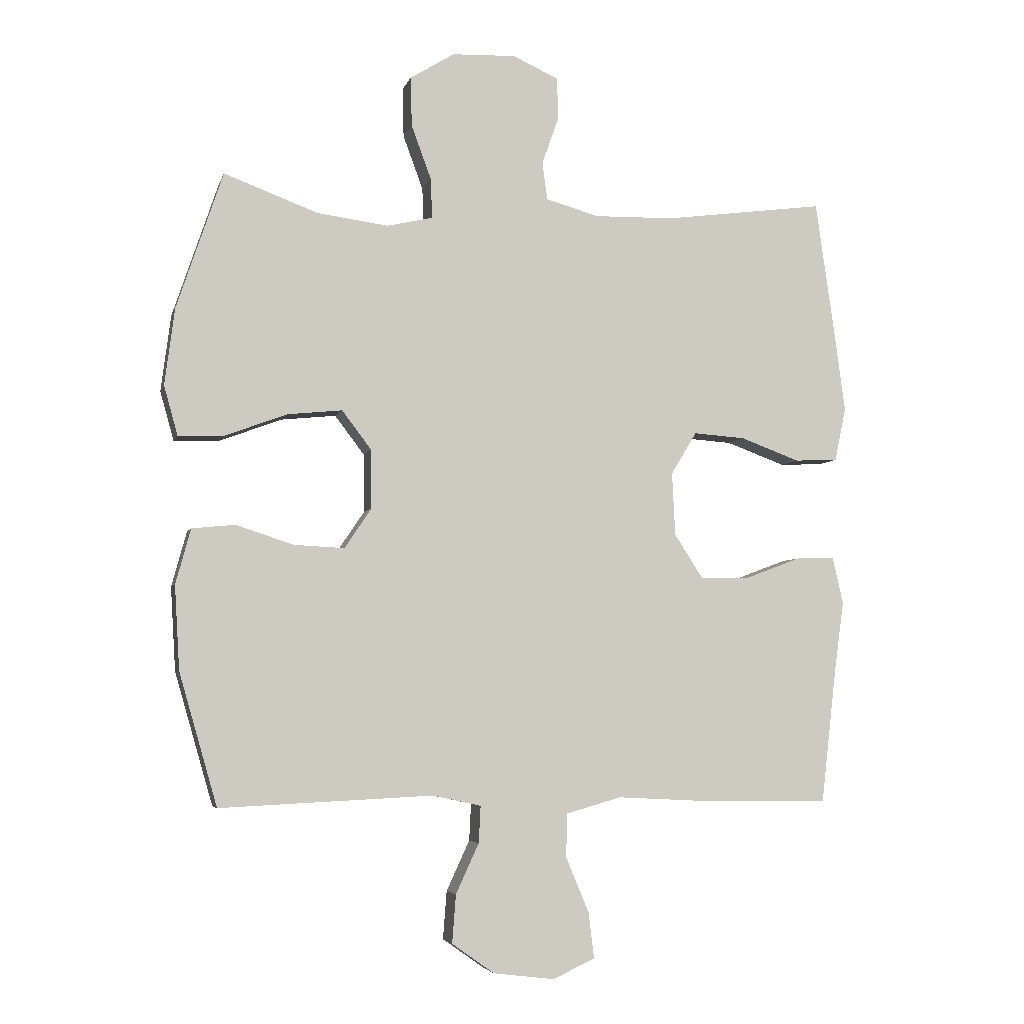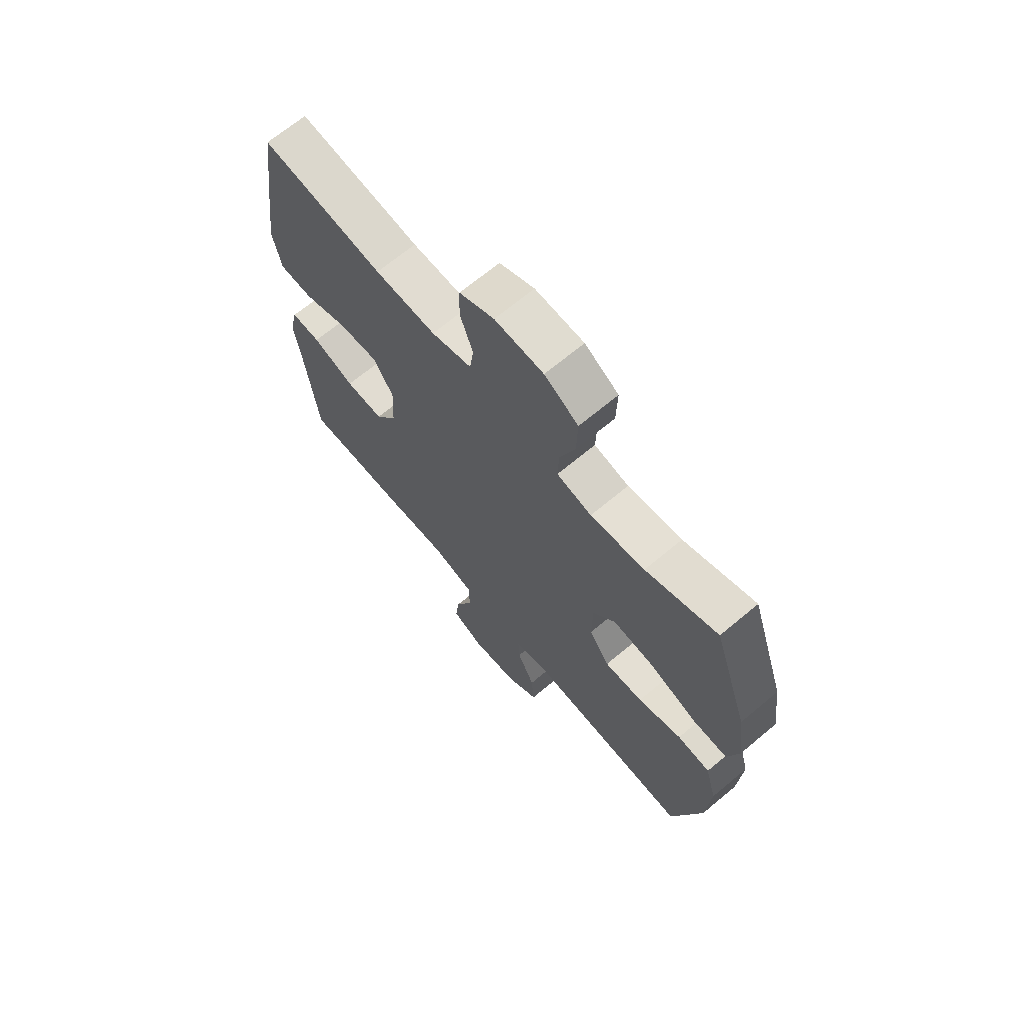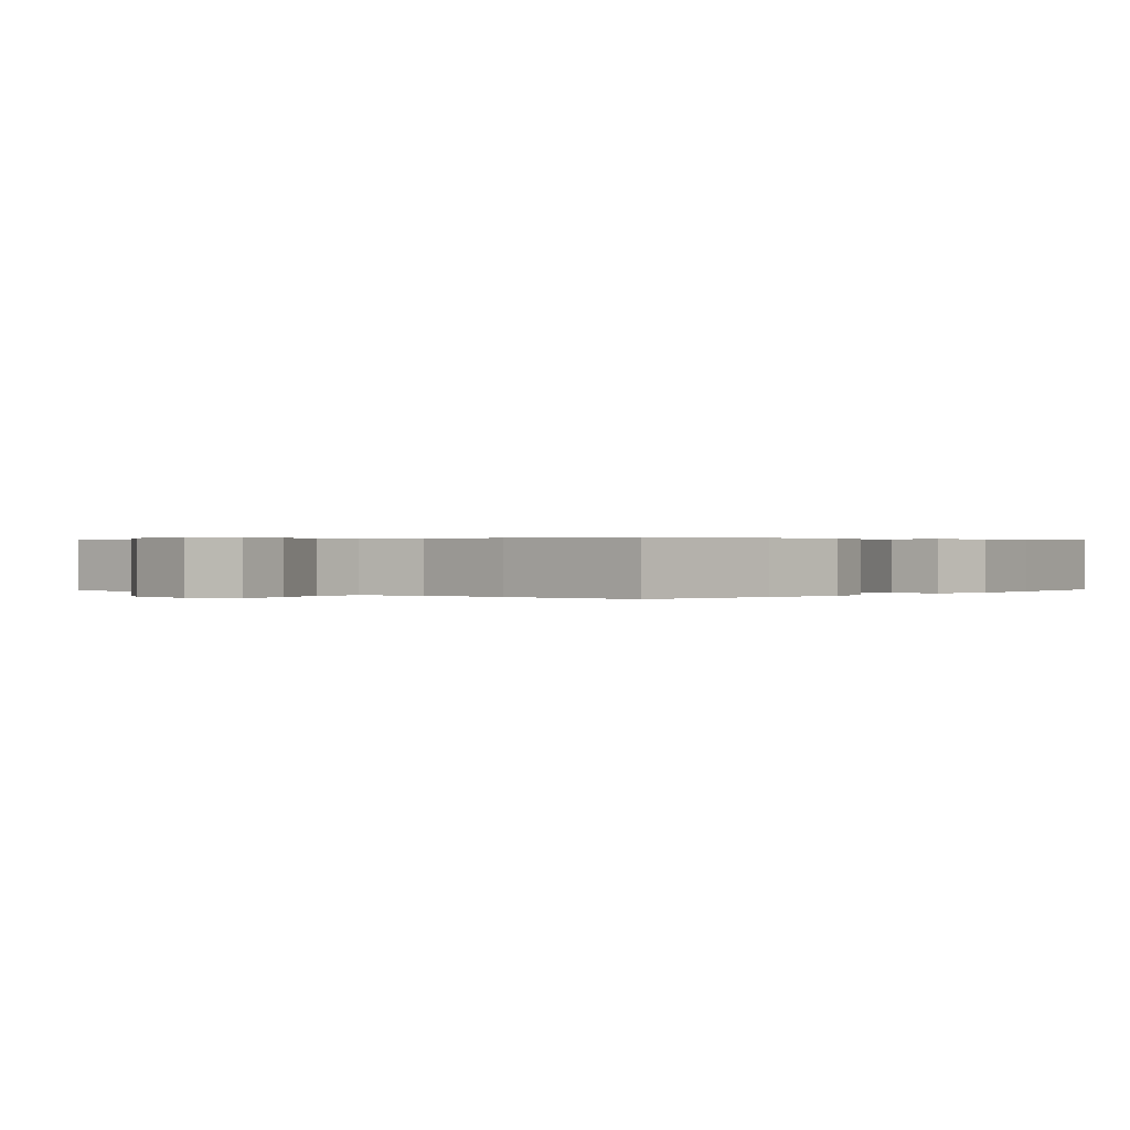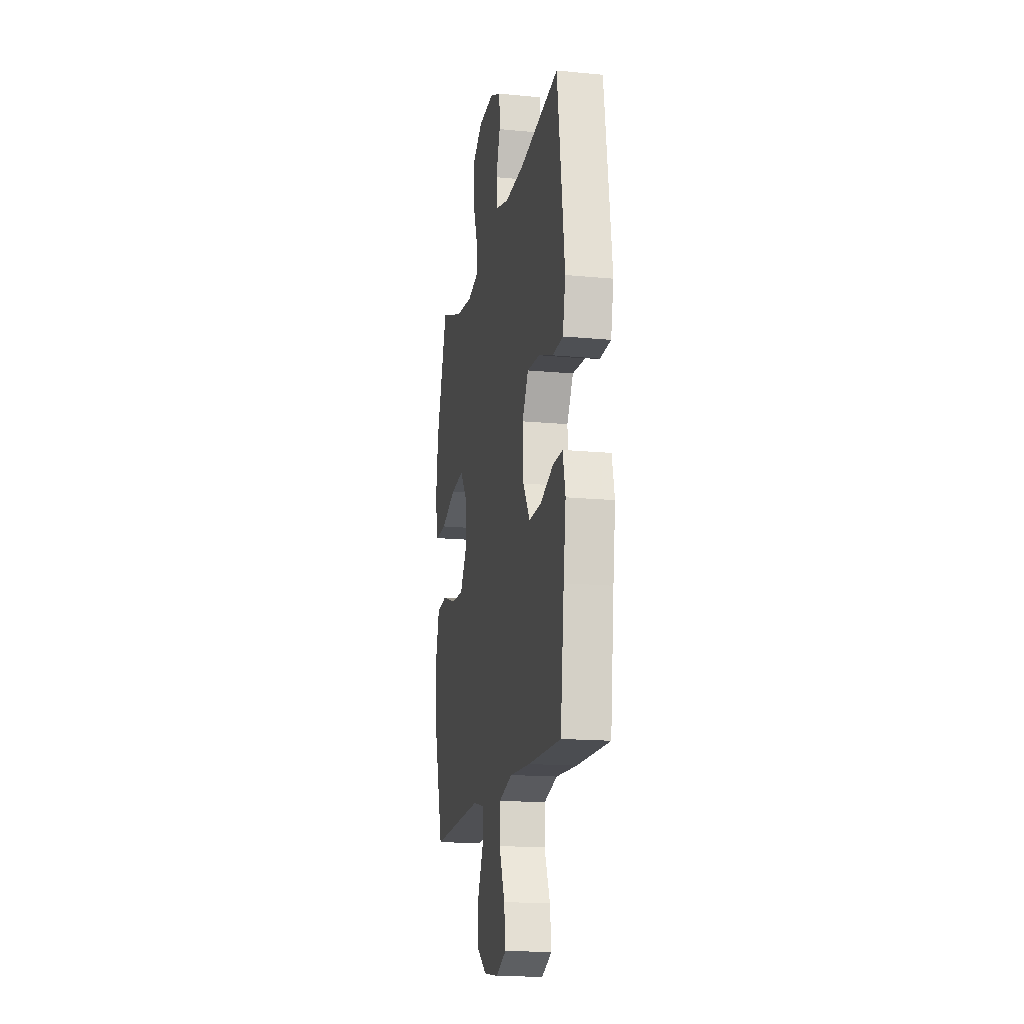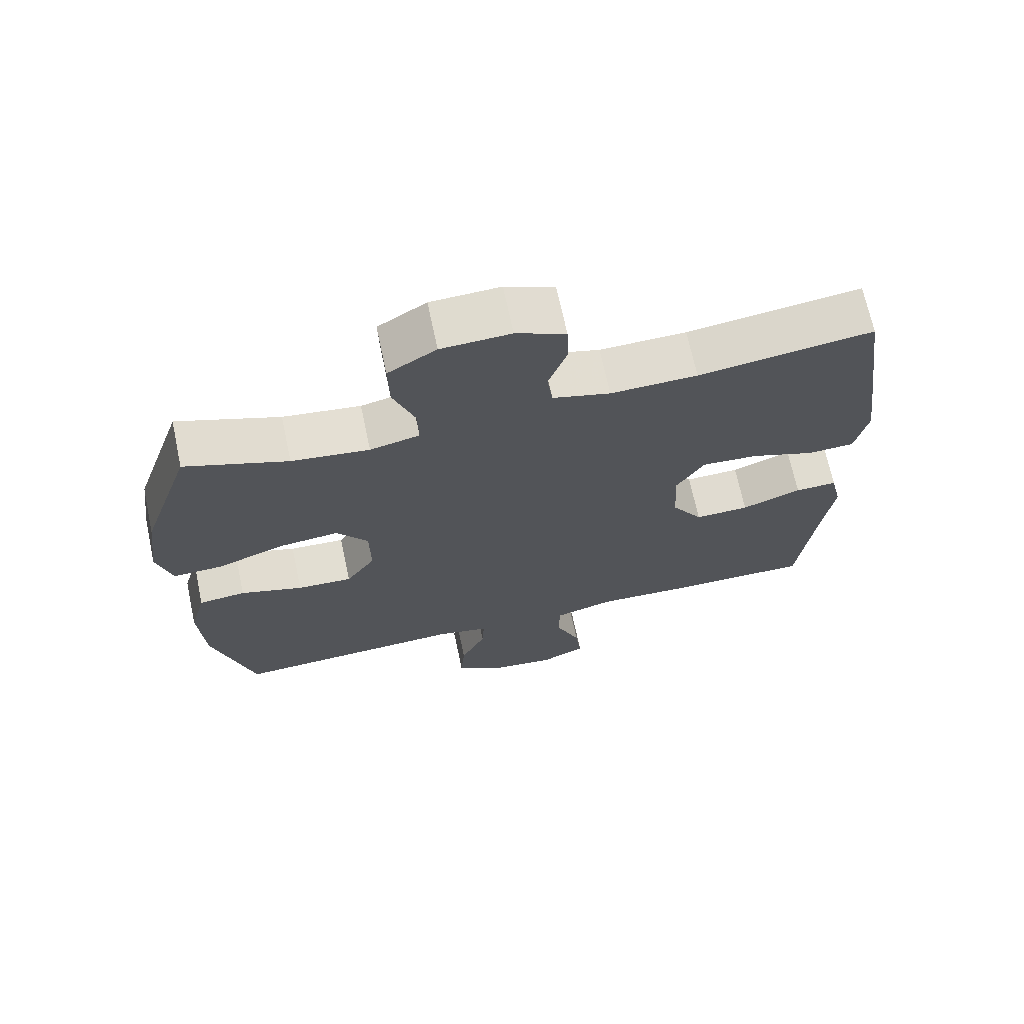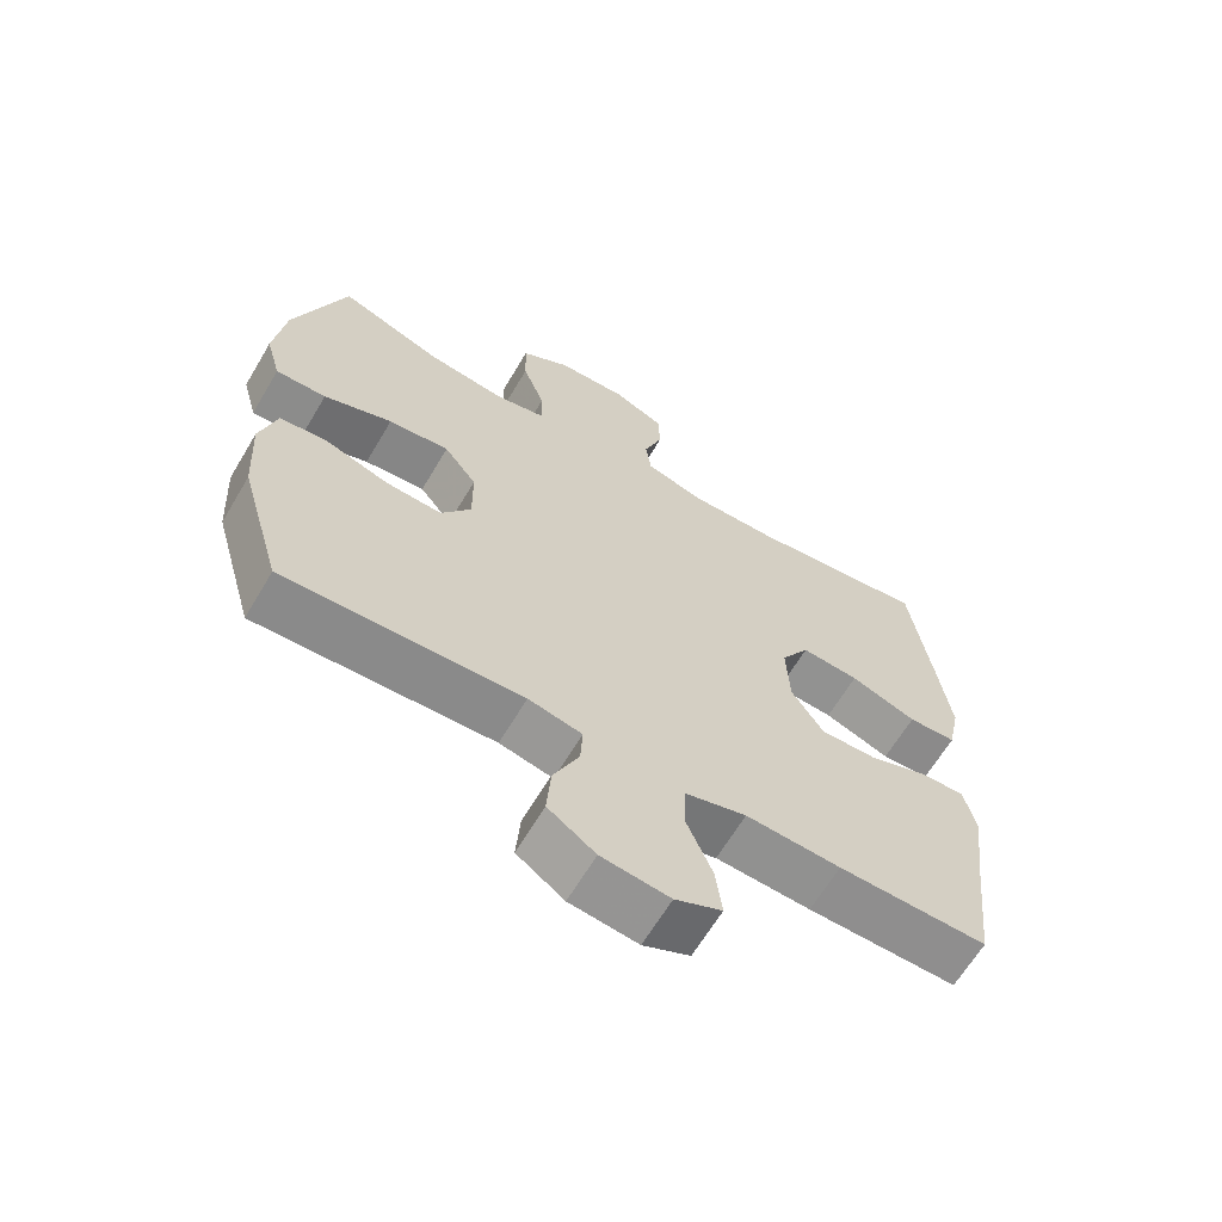
<metadata>
{"format":"obj","ext":"obj","renderer":"f3d","projection":"perspective","resolution":1024,"background":"white","views":[{"elev":-4.8,"azim":166.3,"up":"+Z"},{"elev":68.2,"azim":50.1,"up":"+Z"},{"elev":0.3,"azim":-139.3,"up":"+Y"},{"elev":-16.5,"azim":-101.1,"up":"+Z"},{"elev":69.1,"azim":168.0,"up":"+Z"},{"elev":-64.7,"azim":149.3,"up":"+Z"}]}
</metadata>
<code>
v 0.5 0.07 -0.5
v 0.158 0.07 -0.484
v 0.081 0.07 -0.501
v 0.084 0.07 -0.56
v 0.121 0.07 -0.64
v 0.127 0.07 -0.717
v 0.059 0.07 -0.765
v -0.039 0.07 -0.777
v -0.106 0.07 -0.746
v -0.097 0.07 -0.673
v -0.06 0.07 -0.584
v -0.062 0.07 -0.515
v -0.15 0.07 -0.49
v -0.286 0.07 -0.497
v -0.5 0.07 -0.5
v -0.524 0.07 -0.289
v -0.54 0.07 -0.171
v -0.523 0.07 -0.097
v -0.461 0.07 -0.098
v -0.373 0.07 -0.131
v -0.293 0.07 -0.133
v -0.247 0.07 -0.062
v -0.242 0.07 0.039
v -0.283 0.07 0.107
v -0.366 0.07 0.101
v -0.461 0.07 0.066
v -0.53 0.07 0.069
v -0.548 0.07 0.155
v -0.53 0.07 0.289
v -0.5 0.07 0.5
v -0.243 0.07 0.466
v -0.115 0.07 0.463
v -0.03 0.07 0.487
v -0.022 0.07 0.547
v -0.049 0.07 0.623
v -0.047 0.07 0.69
v 0.026 0.07 0.723
v 0.128 0.07 0.719
v 0.199 0.07 0.675
v 0.197 0.07 0.596
v 0.165 0.07 0.509
v 0.163 0.07 0.446
v 0.236 0.07 0.429
v 0.35 0.07 0.444
v 0.5 0.07 0.5
v 0.574 0.07 0.281
v 0.59 0.07 0.158
v 0.568 0.07 0.079
v 0.495 0.07 0.081
v 0.396 0.07 0.118
v 0.308 0.07 0.127
v 0.261 0.07 0.065
v 0.26 0.07 -0.029
v 0.303 0.07 -0.093
v 0.384 0.07 -0.089
v 0.476 0.07 -0.059
v 0.545 0.07 -0.066
v 0.569 0.07 -0.154
v 0.561 0.07 -0.288
v 0.5 0 -0.5
v 0.158 0 -0.484
v 0.081 0 -0.501
v 0.084 0 -0.56
v 0.121 0 -0.64
v 0.127 0 -0.717
v 0.059 0 -0.765
v -0.039 0 -0.777
v -0.106 0 -0.746
v -0.097 0 -0.673
v -0.06 0 -0.584
v -0.062 0 -0.515
v -0.15 0 -0.49
v -0.286 0 -0.497
v -0.5 0 -0.5
v -0.524 0 -0.289
v -0.54 0 -0.171
v -0.523 0 -0.097
v -0.461 0 -0.098
v -0.373 0 -0.131
v -0.293 0 -0.133
v -0.247 0 -0.062
v -0.242 0 0.039
v -0.283 0 0.107
v -0.366 0 0.101
v -0.461 0 0.066
v -0.53 0 0.069
v -0.548 0 0.155
v -0.53 0 0.289
v -0.5 0 0.5
v -0.243 0 0.466
v -0.115 0 0.463
v -0.03 0 0.487
v -0.022 0 0.547
v -0.049 0 0.623
v -0.047 0 0.69
v 0.026 0 0.723
v 0.128 0 0.719
v 0.199 0 0.675
v 0.197 0 0.596
v 0.165 0 0.509
v 0.163 0 0.446
v 0.236 0 0.429
v 0.35 0 0.444
v 0.5 0 0.5
v 0.574 0 0.281
v 0.59 0 0.158
v 0.568 0 0.079
v 0.495 0 0.081
v 0.396 0 0.118
v 0.308 0 0.127
v 0.261 0 0.065
v 0.26 0 -0.029
v 0.303 0 -0.093
v 0.384 0 -0.089
v 0.476 0 -0.059
v 0.545 0 -0.066
v 0.569 0 -0.154
v 0.561 0 -0.288
f 59 1 2
f 58 59 2
f 57 58 2
f 56 57 2
f 55 56 2
f 54 55 2 3
f 53 54 3
f 52 53 3
f 48 49 50
f 47 48 50
f 46 47 50
f 45 46 50
f 44 45 50
f 43 44 50 51
f 42 43 51 52
f 39 40 41
f 38 39 41
f 37 38 41
f 36 37 41
f 35 36 41
f 34 35 41
f 33 34 41 42
f 42 52 3
f 33 42 3
f 32 33 3
f 29 30 31
f 28 29 31
f 27 28 31
f 26 27 31
f 25 26 31
f 24 25 31 32
f 18 19 20
f 17 18 20
f 16 17 20
f 16 20 21
f 15 16 21
f 14 15 21
f 13 14 21
f 12 13 21 22
f 9 10 11
f 8 9 11
f 7 8 11
f 6 7 11
f 5 6 11
f 4 5 11
f 4 11 12
f 12 22 23
f 4 12 23
f 3 4 23
f 23 24 32
f 3 23 32
f 61 60 118
f 61 118 117
f 61 117 116
f 61 116 115
f 61 115 114
f 62 61 114 113
f 62 113 112
f 62 112 111
f 109 108 107
f 109 107 106
f 109 106 105
f 109 105 104
f 109 104 103
f 110 109 103 102
f 111 110 102 101
f 100 99 98
f 100 98 97
f 100 97 96
f 100 96 95
f 100 95 94
f 100 94 93
f 101 100 93 92
f 62 111 101
f 62 101 92
f 62 92 91
f 90 89 88
f 90 88 87
f 90 87 86
f 90 86 85
f 90 85 84
f 91 90 84 83
f 79 78 77
f 79 77 76
f 79 76 75
f 80 79 75
f 80 75 74
f 80 74 73
f 80 73 72
f 81 80 72 71
f 70 69 68
f 70 68 67
f 70 67 66
f 70 66 65
f 70 65 64
f 70 64 63
f 71 70 63
f 82 81 71
f 82 71 63
f 82 63 62
f 91 83 82
f 91 82 62
f 1 60 61 2
f 2 61 62 3
f 3 62 63 4
f 4 63 64 5
f 5 64 65 6
f 6 65 66 7
f 7 66 67 8
f 8 67 68 9
f 9 68 69 10
f 10 69 70 11
f 11 70 71 12
f 12 71 72 13
f 13 72 73 14
f 14 73 74 15
f 15 74 75 16
f 16 75 76 17
f 17 76 77 18
f 18 77 78 19
f 19 78 79 20
f 20 79 80 21
f 21 80 81 22
f 22 81 82 23
f 23 82 83 24
f 24 83 84 25
f 25 84 85 26
f 26 85 86 27
f 27 86 87 28
f 28 87 88 29
f 29 88 89 30
f 30 89 90 31
f 31 90 91 32
f 32 91 92 33
f 33 92 93 34
f 34 93 94 35
f 35 94 95 36
f 36 95 96 37
f 37 96 97 38
f 38 97 98 39
f 39 98 99 40
f 40 99 100 41
f 41 100 101 42
f 42 101 102 43
f 43 102 103 44
f 44 103 104 45
f 45 104 105 46
f 46 105 106 47
f 47 106 107 48
f 48 107 108 49
f 49 108 109 50
f 50 109 110 51
f 51 110 111 52
f 52 111 112 53
f 53 112 113 54
f 54 113 114 55
f 55 114 115 56
f 56 115 116 57
f 57 116 117 58
f 58 117 118 59
f 59 118 60 1

</code>
